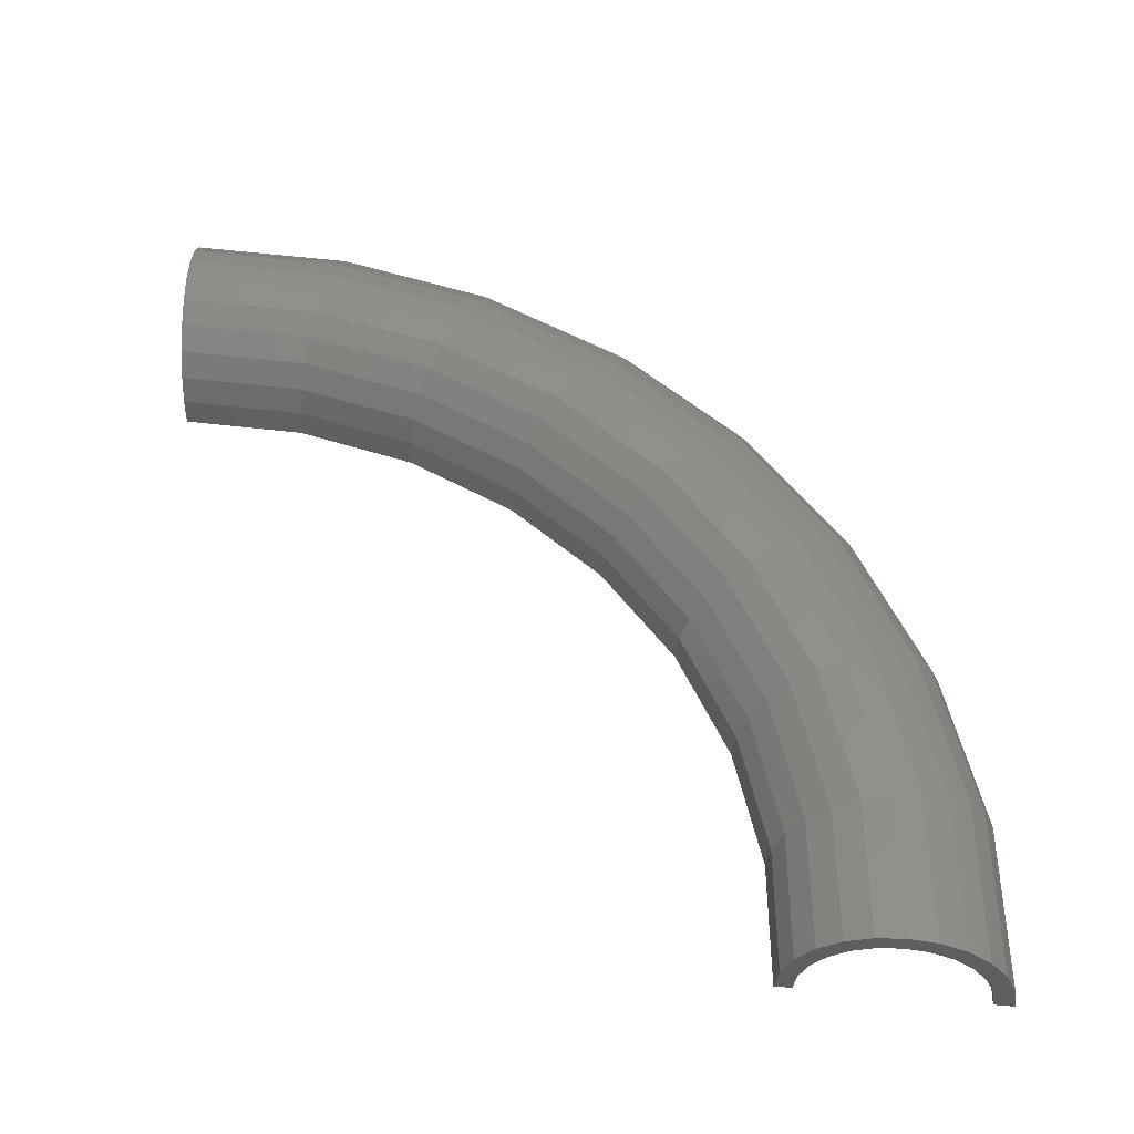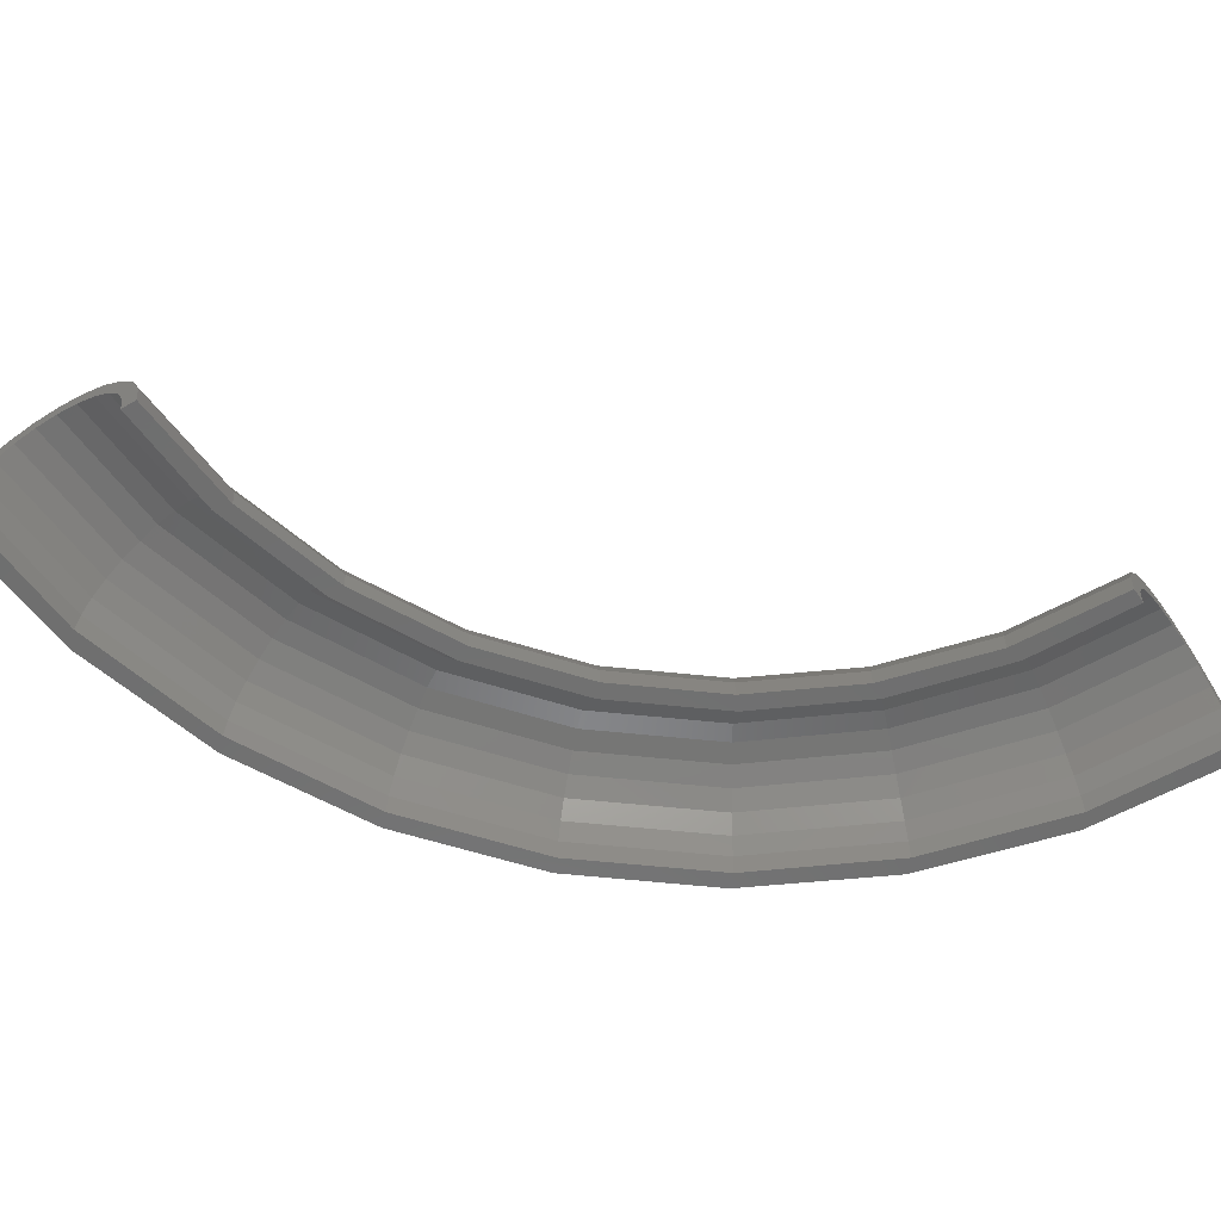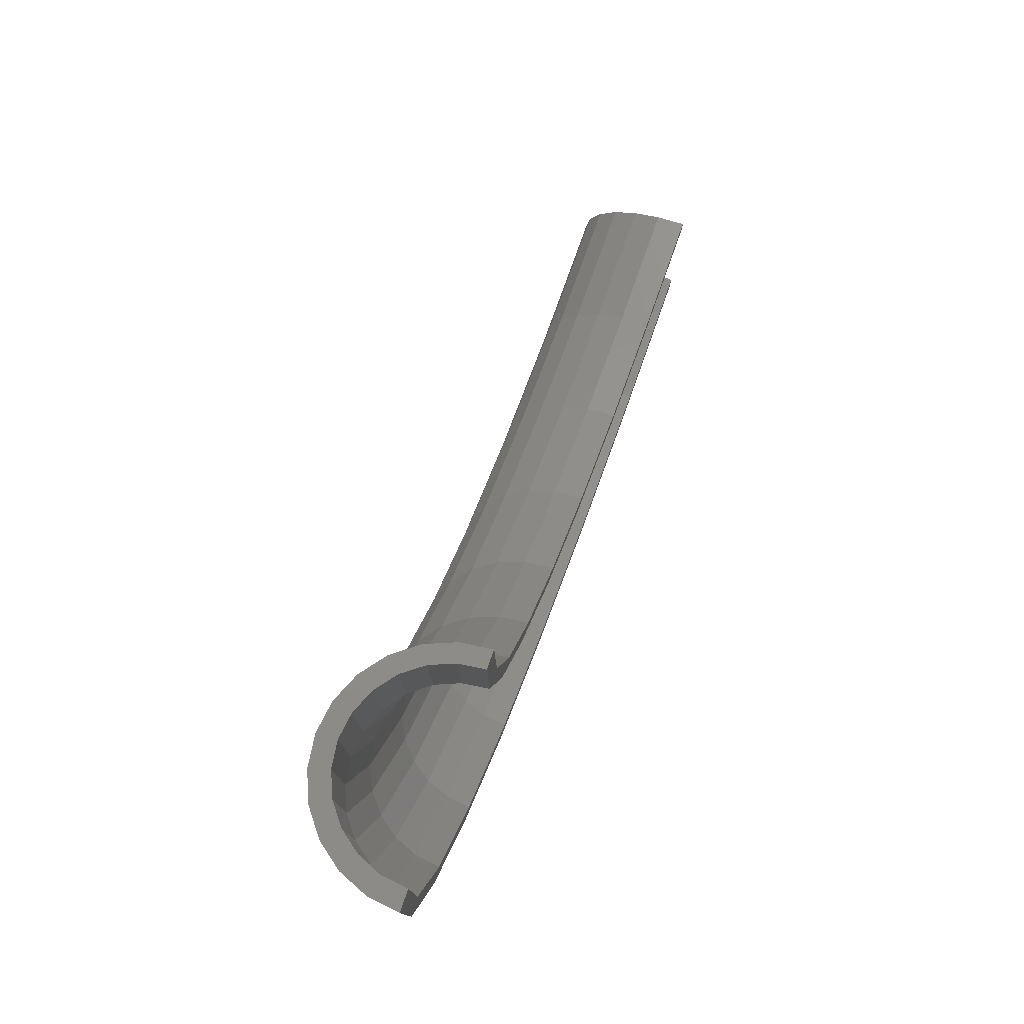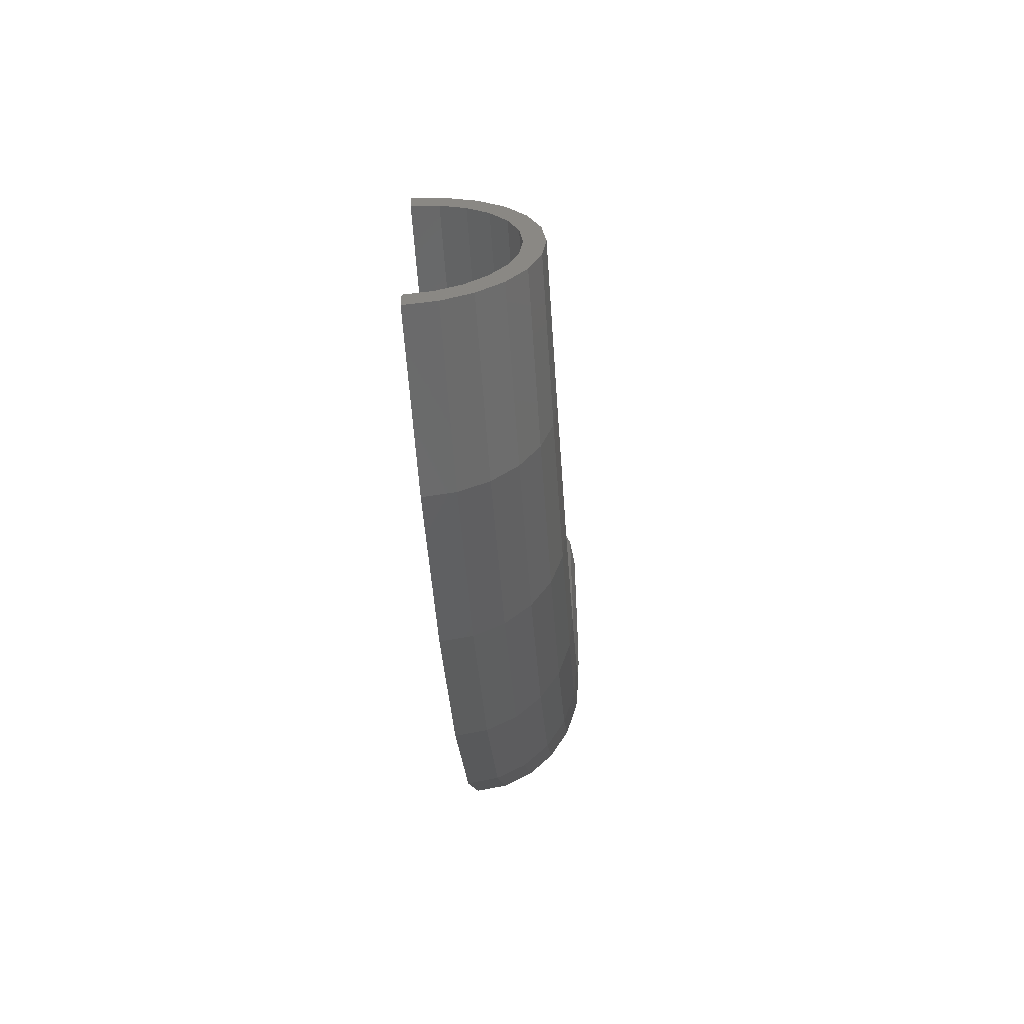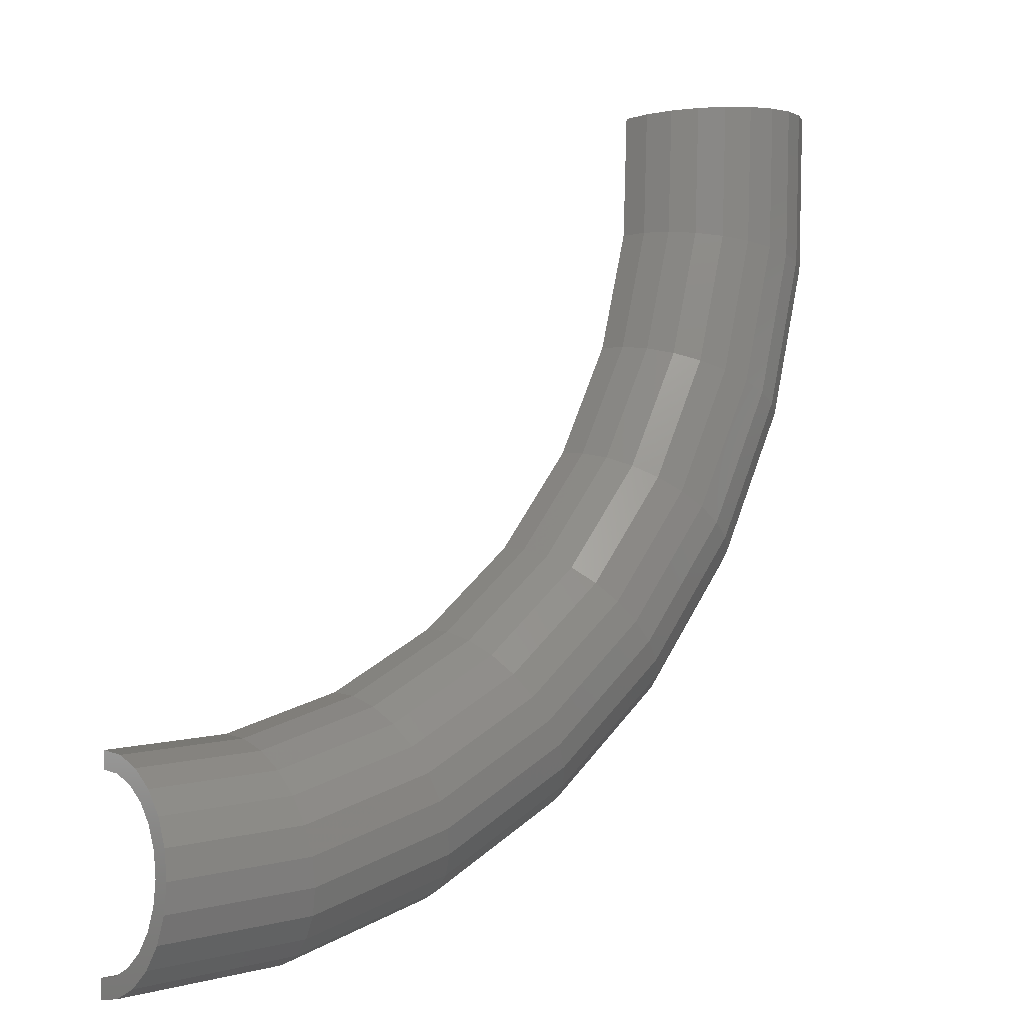
<metadata>
{"format":"stl","ext":"stl","renderer":"f3d","projection":"perspective","resolution":1024,"background":"white","views":[{"elev":52.9,"azim":-84.7,"up":"+Z"},{"elev":-60.8,"azim":-145.1,"up":"+Z"},{"elev":77.5,"azim":109.2,"up":"+Y"},{"elev":-61.7,"azim":-86.2,"up":"+Y"},{"elev":-4.3,"azim":-38.7,"up":"+Y"}]}
</metadata>
<code>
# stl→obj: 263 verts, 522 faces
v 7.762e-15 -34.96 0.1083
v 7.595e-15 -34.2 1.553
v 7.55e-15 -34 0
v 7.759e-15 -34.94 0
v 7.796e-15 -35.11 1.294
v 7.806e-15 -35.15 1.394
v 7.728e-15 -34.8 3
v 7.907e-15 -35.61 2.5
v 7.922e-15 -35.68 2.585
v 7.94e-15 -35.76 4.243
v 8.083e-15 -36.4 3.536
v 8.102e-15 -36.49 3.601
v 8.216e-15 -37 5.196
v 8.313e-15 -37.44 4.33
v 8.335e-15 -37.54 4.371
v 8.58e-15 -38.64 4.83
v 8.537e-15 -38.45 5.796
v 8.603e-15 -38.75 4.844
v 8.867e-15 -39.93 5
v 8.882e-15 -40 6
v 8.89e-15 -40.04 4.986
v 9.154e-15 -41.23 4.83
v 9.227e-15 -41.55 5.796
v 9.176e-15 -41.32 4.789
v 9.421e-15 -42.43 4.33
v 9.548e-15 -43 5.196
v 9.44e-15 -42.51 4.265
v 9.651e-15 -43.46 3.536
v 9.824e-15 -44.24 4.243
v 9.665e-15 -43.53 3.45
v 1.004e-14 -45.2 3
v 9.827e-15 -44.26 2.5
v 9.836e-15 -44.3 2.4
v 1.017e-14 -45.8 1.553
v 9.938e-15 -44.75 1.294
v 9.941e-15 -44.77 1.186
v 1.021e-14 -46 0
v 9.975e-15 -44.92 0
v 45.7 2.963 1.553
v 45.9 2.977 0
v 45.1 2.924 3
v 42.91 2.782 5.196
v 44.15 2.863 4.243
v 39.92 2.588 6
v 41.47 2.689 5.796
v 38.37 2.488 5.796
v 36.92 2.394 5.196
v 35.68 2.314 4.243
v 33.93 2.2 0
v 35 2.269 0.9783
v 34.87 2.261 0
v 34.73 2.252 3
v 34.13 2.213 1.553
v 35.68 2.314 2.692
v 35.54 2.304 2.5
v 35.49 2.301 2.397
v 35.04 2.272 1.294
v 35.02 2.271 1.185
v 41.03 2.66 4.844
v 39.85 2.584 5
v 41.14 2.668 4.83
v 42.24 2.739 4.373
v 42.34 2.745 4.33
v 43.28 2.807 3.604
v 43.37 2.812 3.536
v 43.4 2.814 3.494
v 39.74 2.577 4.985
v 38.56 2.5 4.83
v 38.46 2.494 4.786
v 37.36 2.422 4.33
v 37.27 2.417 4.262
v 36.33 2.356 3.536
v 36.26 2.351 3.447
v 43.81 2.841 2.964
v 44.1 2.859 2.588
v 44.15 2.863 2.517
v 44.16 2.864 2.5
v 44.62 2.893 1.397
v 44.66 2.896 1.294
v 44.82 2.906 0.1091
v 44.83 2.907 0
v 6.944 -33.49 1.553
v 6.903 -33.29 0
v 7.066 -34.08 3
v 7.26 -35.01 4.243
v 7.512 -36.23 5.196
v 7.806 -37.65 5.796
v 8.121 -39.17 6
v 8.436 -40.69 5.796
v 8.73 -42.1 5.196
v 8.982 -43.32 4.243
v 9.176 -44.25 3
v 9.298 -44.84 1.553
v 9.339 -45.04 0
v 13.6 -31.38 1.553
v 13.52 -31.2 0
v 13.84 -31.93 3
v 14.22 -32.81 4.243
v 14.71 -33.95 5.196
v 15.29 -35.28 5.796
v 15.9 -36.7 6
v 16.52 -38.13 5.796
v 17.1 -39.46 5.196
v 17.59 -40.6 4.243
v 17.97 -41.47 3
v 18.21 -42.02 1.553
v 18.29 -42.21 0
v 19.69 -27.97 1.553
v 19.57 -27.8 0
v 20.03 -28.46 3
v 20.58 -29.24 4.243
v 21.3 -30.26 5.196
v 22.13 -31.44 5.796
v 23.02 -32.71 6
v 23.92 -33.98 5.796
v 24.75 -35.16 5.196
v 25.47 -36.18 4.243
v 26.01 -36.96 3
v 26.36 -37.45 1.553
v 26.48 -37.62 0
v 24.96 -23.39 1.553
v 24.81 -23.25 0
v 25.39 -23.8 3
v 26.09 -24.45 4.243
v 27 -25.3 5.196
v 28.05 -26.29 5.796
v 29.18 -27.35 6
v 30.32 -28.42 5.796
v 31.37 -29.41 5.196
v 32.28 -30.26 4.243
v 32.98 -30.91 3
v 33.41 -31.32 1.553
v 33.56 -31.46 0
v 29.19 -17.84 1.553
v 29.01 -17.73 0
v 29.7 -18.15 3
v 30.51 -18.65 4.243
v 31.57 -19.29 5.196
v 32.81 -20.05 5.796
v 34.13 -20.86 6
v 35.46 -21.67 5.796
v 36.69 -22.42 5.196
v 37.75 -23.07 4.243
v 38.56 -23.57 3
v 39.08 -23.88 1.553
v 39.25 -23.99 0
v 32.2 -11.54 1.553
v 32.01 -11.47 0
v 32.76 -11.74 3
v 33.66 -12.06 4.243
v 34.83 -12.48 5.196
v 36.19 -12.97 5.796
v 37.65 -13.5 6
v 39.12 -14.02 5.796
v 40.48 -14.51 5.196
v 41.65 -14.93 4.243
v 42.55 -15.25 3
v 43.11 -15.45 1.553
v 43.3 -15.52 0
v 33.87 -4.763 1.553
v 33.67 -4.734 0
v 34.46 -4.846 3
v 35.41 -4.979 4.243
v 36.64 -5.152 5.196
v 38.07 -5.353 5.796
v 39.61 -5.57 6
v 41.15 -5.786 5.796
v 42.58 -5.987 5.196
v 43.81 -6.16 4.243
v 44.76 -6.293 3
v 45.35 -6.376 1.553
v 45.55 -6.405 0
v 6.689 -34.53 1.294
v 6.657 -34.36 0
v 6.784 -35.02 2.5
v 6.935 -35.8 3.536
v 7.132 -36.82 4.33
v 7.361 -38 4.83
v 7.608 -39.27 5
v 7.854 -40.54 4.83
v 8.083 -41.72 4.33
v 8.28 -42.74 3.536
v 8.431 -43.52 2.5
v 8.526 -44.01 1.294
v 8.558 -44.18 0
v 13.7 -32.39 1.294
v 13.63 -32.23 0
v 13.9 -32.85 2.5
v 14.21 -33.58 3.536
v 14.61 -34.54 4.33
v 15.08 -35.65 4.83
v 15.58 -36.84 5
v 16.09 -38.03 4.83
v 16.56 -39.14 4.33
v 16.96 -40.1 3.536
v 17.27 -40.83 2.5
v 17.46 -41.29 1.294
v 17.53 -41.44 0
v 20.12 -28.85 1.294
v 20.02 -28.71 0
v 20.4 -29.26 2.5
v 20.86 -29.91 3.536
v 21.45 -30.76 4.33
v 22.14 -31.75 4.83
v 22.88 -32.81 5
v 23.62 -33.87 4.83
v 24.31 -34.86 4.33
v 24.9 -35.71 3.536
v 25.36 -36.36 2.5
v 25.64 -36.77 1.294
v 25.74 -36.91 0
v 25.66 -24.05 1.294
v 25.54 -23.93 0
v 26.03 -24.39 2.5
v 26.61 -24.94 3.536
v 27.36 -25.64 4.33
v 28.24 -26.47 4.83
v 29.18 -27.35 5
v 30.13 -28.24 4.83
v 31.01 -29.06 4.33
v 31.76 -29.77 3.536
v 32.34 -30.32 2.5
v 32.71 -30.66 1.294
v 32.83 -30.77 0
v 30.09 -18.21 1.294
v 29.94 -18.12 0
v 30.52 -18.47 2.5
v 31.2 -18.88 3.536
v 32.08 -19.42 4.33
v 33.11 -20.04 4.83
v 34.22 -20.71 5
v 35.33 -21.38 4.83
v 36.36 -22 4.33
v 37.25 -22.54 3.536
v 37.93 -22.95 2.5
v 38.35 -23.21 1.294
v 38.5 -23.3 0
v 33.21 -11.58 1.294
v 33.05 -11.52 0
v 33.68 -11.74 2.5
v 34.43 -12 3.536
v 35.41 -12.34 4.33
v 36.55 -12.74 4.83
v 37.77 -13.17 5
v 38.99 -13.59 4.83
v 40.13 -13.99 4.33
v 41.11 -14.33 3.536
v 41.86 -14.59 2.5
v 42.33 -14.76 1.294
v 42.49 -14.81 0
v 34.89 -4.441 1.294
v 34.72 -4.419 0
v 35.38 -4.504 2.5
v 36.17 -4.604 3.536
v 37.2 -4.735 4.33
v 38.4 -4.887 4.83
v 39.68 -5.051 5
v 40.96 -5.214 4.83
v 42.16 -5.366 4.33
v 43.19 -5.497 3.536
v 43.98 -5.597 2.5
v 44.47 -5.66 1.294
v 44.64 -5.682 0
f 1 2 3
f 1 3 4
f 2 1 5
f 6 2 5
f 2 6 7
f 8 7 6
f 9 7 8
f 9 10 7
f 11 10 9
f 12 10 11
f 12 13 10
f 14 13 12
f 15 13 14
f 16 13 15
f 13 16 17
f 18 17 16
f 19 17 18
f 19 20 17
f 21 20 19
f 22 20 21
f 23 22 24
f 22 23 20
f 25 23 24
f 26 25 27
f 25 26 23
f 28 26 27
f 29 28 30
f 28 29 26
f 31 30 32
f 31 32 33
f 34 33 35
f 30 31 29
f 34 35 36
f 37 36 38
f 33 34 31
f 36 37 34
f 39 40 41
f 42 43 44
f 41 40 43
f 45 42 44
f 46 44 47
f 47 44 48
f 49 50 51
f 50 49 52
f 53 52 49
f 54 52 48
f 55 52 54
f 56 52 55
f 57 52 56
f 58 52 57
f 52 58 50
f 44 59 60
f 44 61 59
f 44 62 61
f 43 62 44
f 62 43 63
f 43 64 63
f 43 65 64
f 65 43 66
f 67 44 60
f 68 44 67
f 69 44 68
f 48 69 70
f 69 48 44
f 71 48 70
f 72 48 71
f 73 48 72
f 48 73 54
f 43 74 66
f 43 75 74
f 75 43 76
f 43 77 76
f 43 78 77
f 40 78 43
f 78 40 79
f 40 80 79
f 80 40 81
f 2 82 3
f 82 83 3
f 7 84 2
f 84 82 2
f 10 85 7
f 85 84 7
f 13 86 10
f 86 85 10
f 17 87 13
f 87 86 13
f 20 88 17
f 88 87 17
f 23 89 20
f 89 88 20
f 26 90 23
f 90 89 23
f 29 91 26
f 91 90 26
f 31 92 29
f 92 91 29
f 34 93 31
f 93 92 31
f 37 94 34
f 94 93 34
f 82 95 83
f 95 96 83
f 84 97 82
f 97 95 82
f 85 98 84
f 98 97 84
f 86 99 85
f 99 98 85
f 87 100 86
f 100 99 86
f 88 101 87
f 101 100 87
f 89 102 88
f 102 101 88
f 90 103 89
f 103 102 89
f 91 104 90
f 104 103 90
f 92 105 91
f 105 104 91
f 93 106 92
f 106 105 92
f 94 107 93
f 107 106 93
f 95 108 96
f 108 109 96
f 97 110 95
f 110 108 95
f 98 111 97
f 111 110 97
f 99 112 98
f 112 111 98
f 100 113 99
f 113 112 99
f 101 114 100
f 114 113 100
f 102 115 101
f 115 114 101
f 103 116 102
f 116 115 102
f 104 117 103
f 117 116 103
f 105 118 104
f 118 117 104
f 106 119 105
f 119 118 105
f 107 120 106
f 120 119 106
f 108 121 109
f 121 122 109
f 110 123 108
f 123 121 108
f 111 124 110
f 124 123 110
f 112 125 111
f 125 124 111
f 113 126 112
f 126 125 112
f 114 127 113
f 127 126 113
f 115 128 114
f 128 127 114
f 116 129 115
f 129 128 115
f 117 130 116
f 130 129 116
f 118 131 117
f 131 130 117
f 119 132 118
f 132 131 118
f 120 133 119
f 133 132 119
f 121 134 122
f 134 135 122
f 123 136 121
f 136 134 121
f 124 137 123
f 137 136 123
f 125 138 124
f 138 137 124
f 126 139 125
f 139 138 125
f 127 140 126
f 140 139 126
f 128 141 127
f 141 140 127
f 129 142 128
f 142 141 128
f 130 143 129
f 143 142 129
f 131 144 130
f 144 143 130
f 132 145 131
f 145 144 131
f 133 146 132
f 146 145 132
f 134 147 135
f 147 148 135
f 136 149 134
f 149 147 134
f 137 150 136
f 150 149 136
f 138 151 137
f 151 150 137
f 139 152 138
f 152 151 138
f 140 153 139
f 153 152 139
f 141 154 140
f 154 153 140
f 142 155 141
f 155 154 141
f 143 156 142
f 156 155 142
f 144 157 143
f 157 156 143
f 145 158 144
f 158 157 144
f 146 159 145
f 159 158 145
f 147 160 148
f 160 161 148
f 149 162 147
f 162 160 147
f 150 163 149
f 163 162 149
f 151 164 150
f 164 163 150
f 152 165 151
f 165 164 151
f 153 166 152
f 166 165 152
f 154 167 153
f 167 166 153
f 155 168 154
f 168 167 154
f 156 169 155
f 169 168 155
f 157 170 156
f 170 169 156
f 158 171 157
f 171 170 157
f 159 172 158
f 172 171 158
f 160 53 161
f 53 49 161
f 162 52 160
f 52 53 160
f 163 48 162
f 48 52 162
f 164 47 163
f 47 48 163
f 165 46 164
f 46 47 164
f 166 44 165
f 44 46 165
f 167 45 166
f 45 44 166
f 168 42 167
f 42 45 167
f 169 43 168
f 43 42 168
f 170 41 169
f 41 43 169
f 171 39 170
f 39 41 170
f 172 40 171
f 40 39 171
f 5 1 173
f 174 1 4
f 1 174 173
f 8 6 175
f 173 6 5
f 6 173 175
f 11 9 176
f 175 9 8
f 9 175 176
f 14 12 177
f 12 176 177
f 176 12 11
f 16 15 178
f 15 177 178
f 177 15 14
f 19 18 179
f 18 178 179
f 178 18 16
f 22 21 180
f 21 179 180
f 179 21 19
f 25 24 181
f 24 180 181
f 180 24 22
f 28 27 182
f 27 181 182
f 181 27 25
f 32 30 183
f 182 30 28
f 30 182 183
f 35 33 184
f 183 33 32
f 33 183 184
f 38 36 185
f 184 36 35
f 36 184 185
f 173 174 186
f 186 174 187
f 175 173 188
f 188 173 186
f 176 175 189
f 189 175 188
f 177 176 190
f 190 176 189
f 178 177 191
f 191 177 190
f 179 178 192
f 192 178 191
f 180 179 193
f 193 179 192
f 181 180 194
f 194 180 193
f 182 181 195
f 195 181 194
f 183 182 196
f 196 182 195
f 184 183 197
f 197 183 196
f 185 184 198
f 198 184 197
f 186 187 199
f 199 187 200
f 188 186 201
f 201 186 199
f 189 188 202
f 202 188 201
f 190 189 203
f 203 189 202
f 191 190 204
f 204 190 203
f 192 191 205
f 205 191 204
f 193 192 206
f 206 192 205
f 194 193 207
f 207 193 206
f 195 194 208
f 208 194 207
f 196 195 209
f 209 195 208
f 197 196 210
f 210 196 209
f 198 197 211
f 211 197 210
f 199 200 212
f 212 200 213
f 201 199 214
f 214 199 212
f 202 201 215
f 215 201 214
f 203 202 216
f 216 202 215
f 204 203 217
f 217 203 216
f 205 204 218
f 218 204 217
f 206 205 219
f 219 205 218
f 207 206 220
f 220 206 219
f 208 207 221
f 221 207 220
f 209 208 222
f 222 208 221
f 210 209 223
f 223 209 222
f 211 210 224
f 224 210 223
f 212 213 225
f 225 213 226
f 214 212 227
f 227 212 225
f 215 214 228
f 228 214 227
f 216 215 229
f 229 215 228
f 217 216 230
f 230 216 229
f 218 217 231
f 231 217 230
f 219 218 232
f 232 218 231
f 220 219 233
f 233 219 232
f 221 220 234
f 234 220 233
f 222 221 235
f 235 221 234
f 223 222 236
f 236 222 235
f 224 223 237
f 237 223 236
f 225 226 238
f 238 226 239
f 227 225 240
f 240 225 238
f 228 227 241
f 241 227 240
f 229 228 242
f 242 228 241
f 230 229 243
f 243 229 242
f 231 230 244
f 244 230 243
f 232 231 245
f 245 231 244
f 233 232 246
f 246 232 245
f 234 233 247
f 247 233 246
f 235 234 248
f 248 234 247
f 236 235 249
f 249 235 248
f 237 236 250
f 250 236 249
f 238 239 251
f 251 239 252
f 240 238 253
f 253 238 251
f 241 240 254
f 254 240 253
f 242 241 255
f 255 241 254
f 243 242 256
f 256 242 255
f 244 243 257
f 257 243 256
f 245 244 258
f 258 244 257
f 246 245 259
f 259 245 258
f 247 246 260
f 260 246 259
f 248 247 261
f 261 247 260
f 249 248 262
f 262 248 261
f 250 249 263
f 263 249 262
f 251 58 57
f 58 251 252
f 252 50 58
f 50 252 51
f 253 56 55
f 56 253 251
f 56 251 57
f 254 73 72
f 73 254 253
f 54 253 55
f 253 54 73
f 255 71 70
f 71 255 254
f 71 254 72
f 256 69 68
f 69 256 255
f 69 255 70
f 257 67 60
f 67 257 256
f 67 256 68
f 258 59 61
f 59 258 257
f 59 257 60
f 259 62 63
f 62 259 258
f 62 258 61
f 260 64 65
f 64 260 259
f 64 259 63
f 261 75 76
f 261 76 77
f 75 261 260
f 260 66 74
f 66 260 65
f 260 74 75
f 262 78 79
f 78 262 261
f 78 261 77
f 263 80 81
f 80 263 262
f 80 262 79
f 263 40 172
f 40 263 81
f 250 172 159
f 172 250 263
f 237 159 146
f 159 237 250
f 224 146 133
f 146 224 237
f 120 224 133
f 120 211 224
f 107 211 120
f 107 198 211
f 94 198 107
f 94 185 198
f 37 185 94
f 185 37 38
f 252 49 51
f 252 161 49
f 239 161 252
f 239 148 161
f 226 148 239
f 226 135 148
f 213 135 226
f 213 122 135
f 109 213 200
f 213 109 122
f 96 200 187
f 200 96 109
f 187 83 96
f 174 83 187
f 3 174 4
f 174 3 83

</code>
